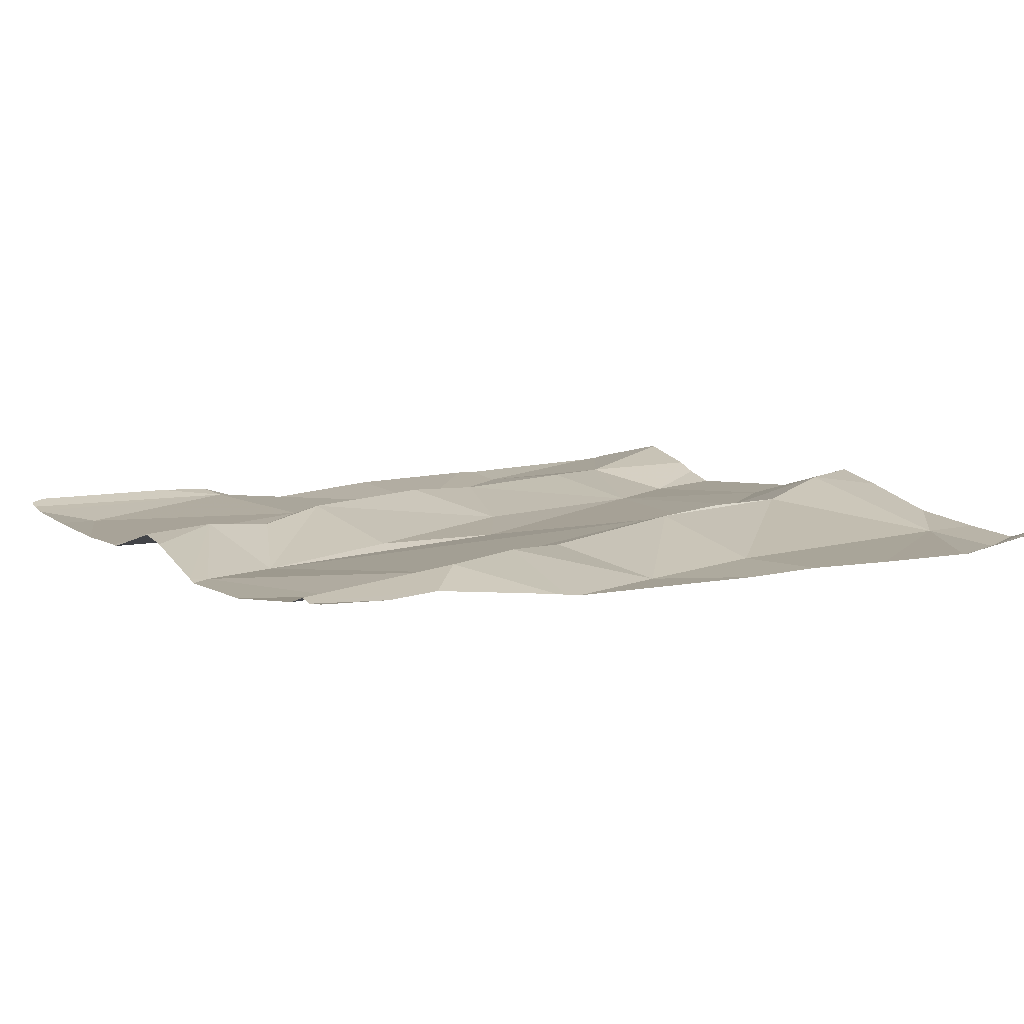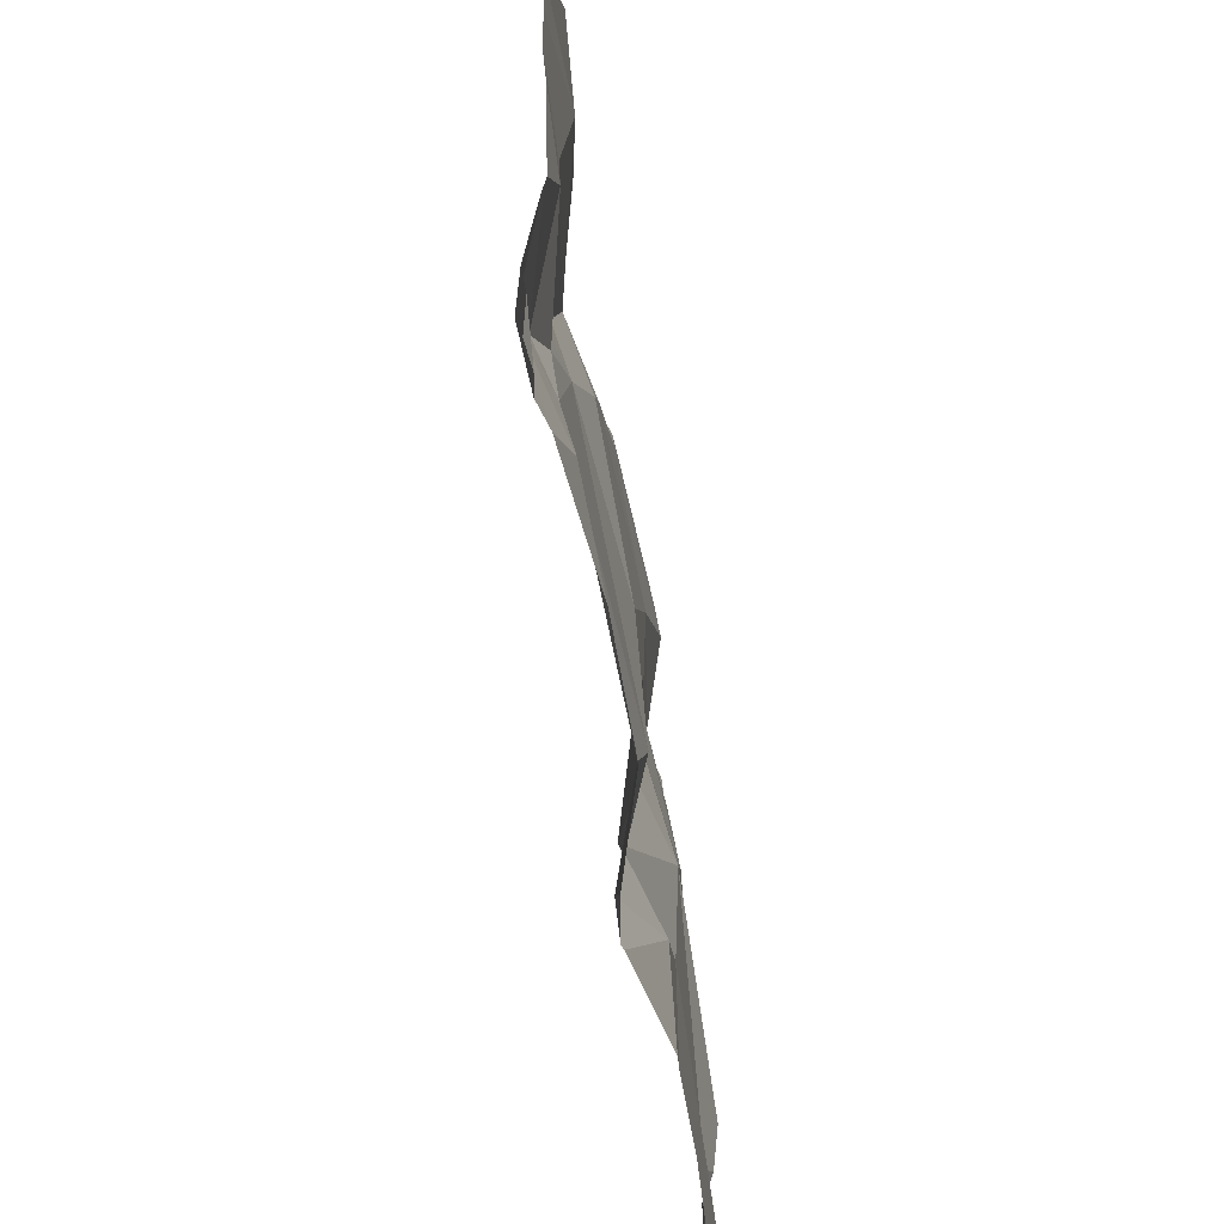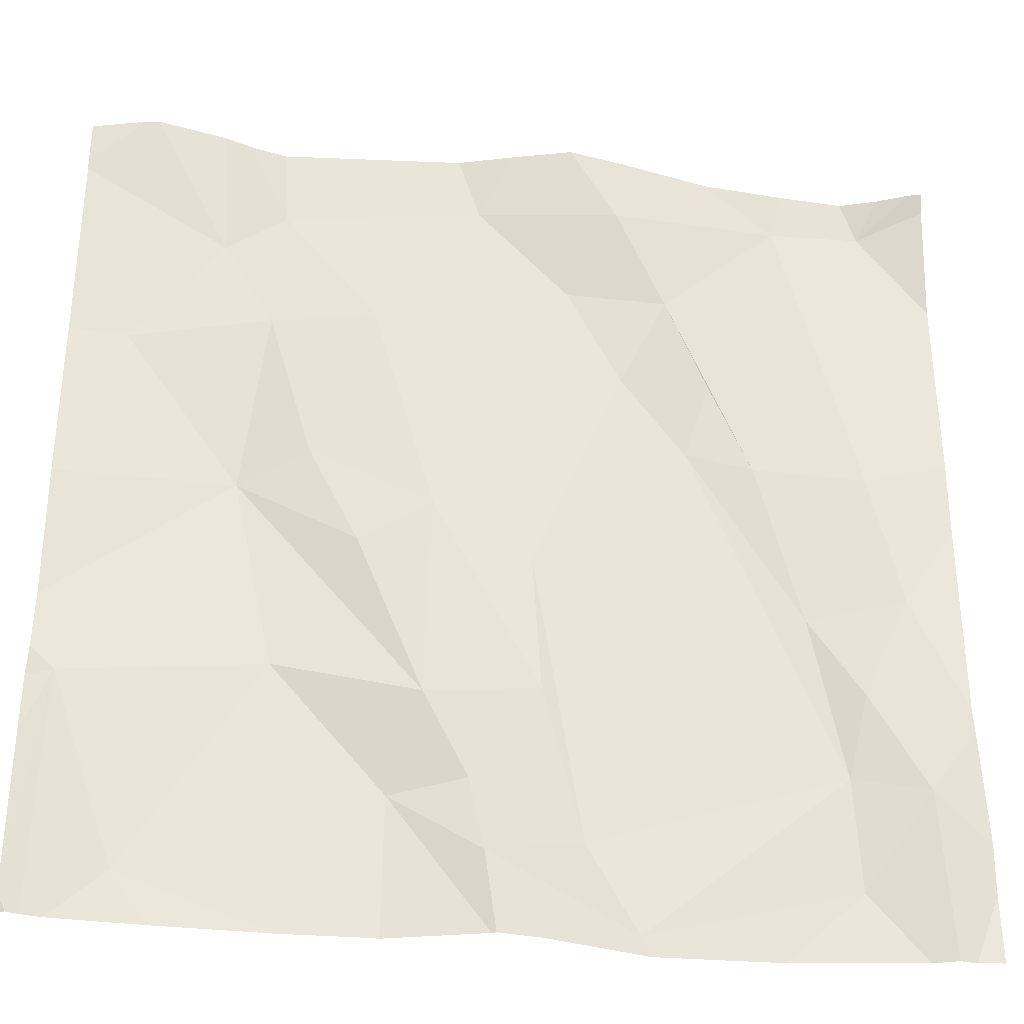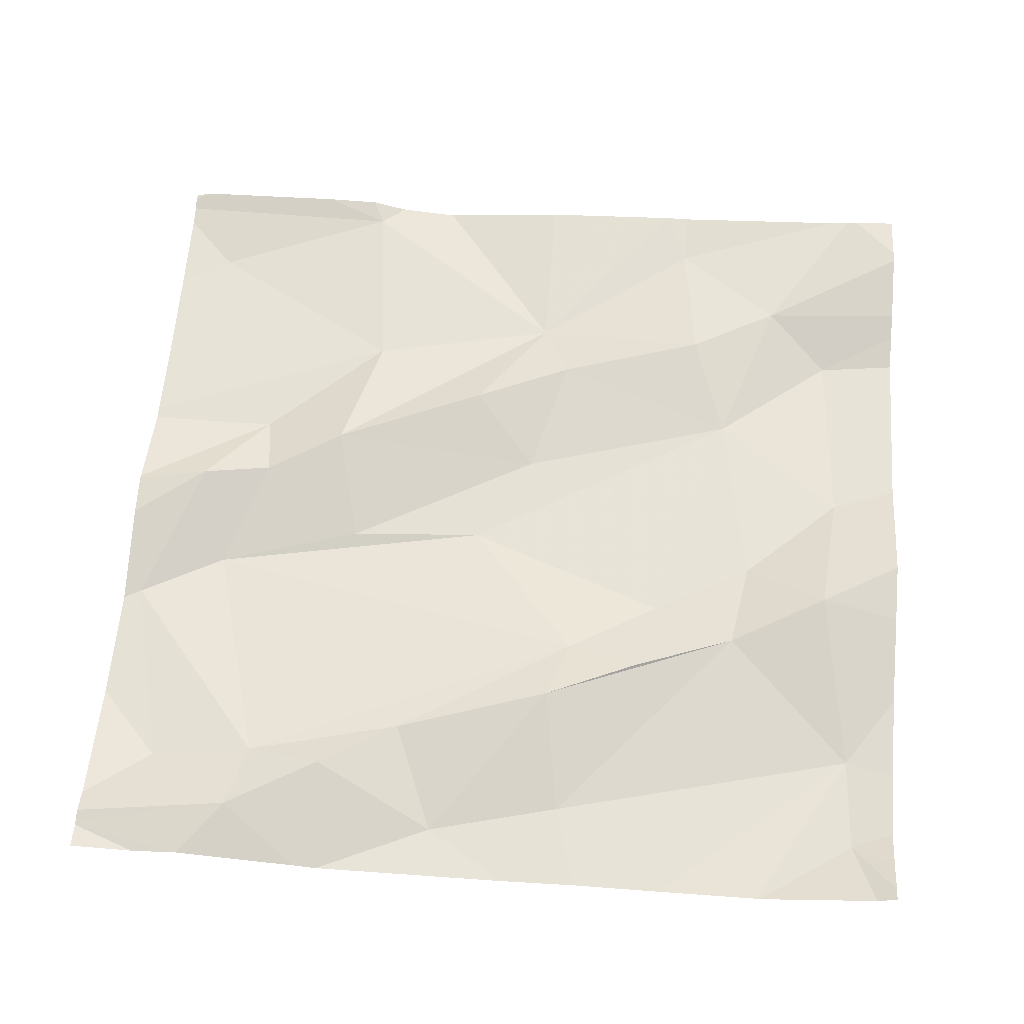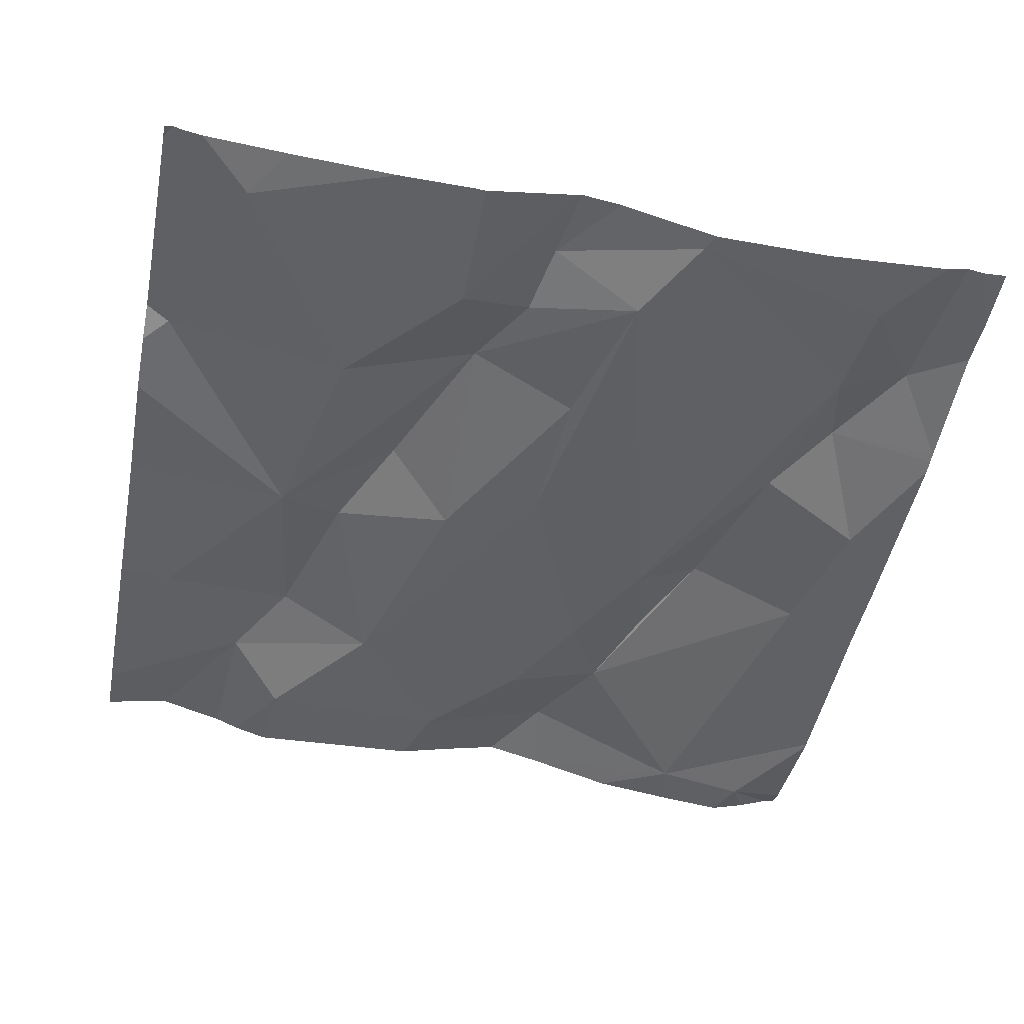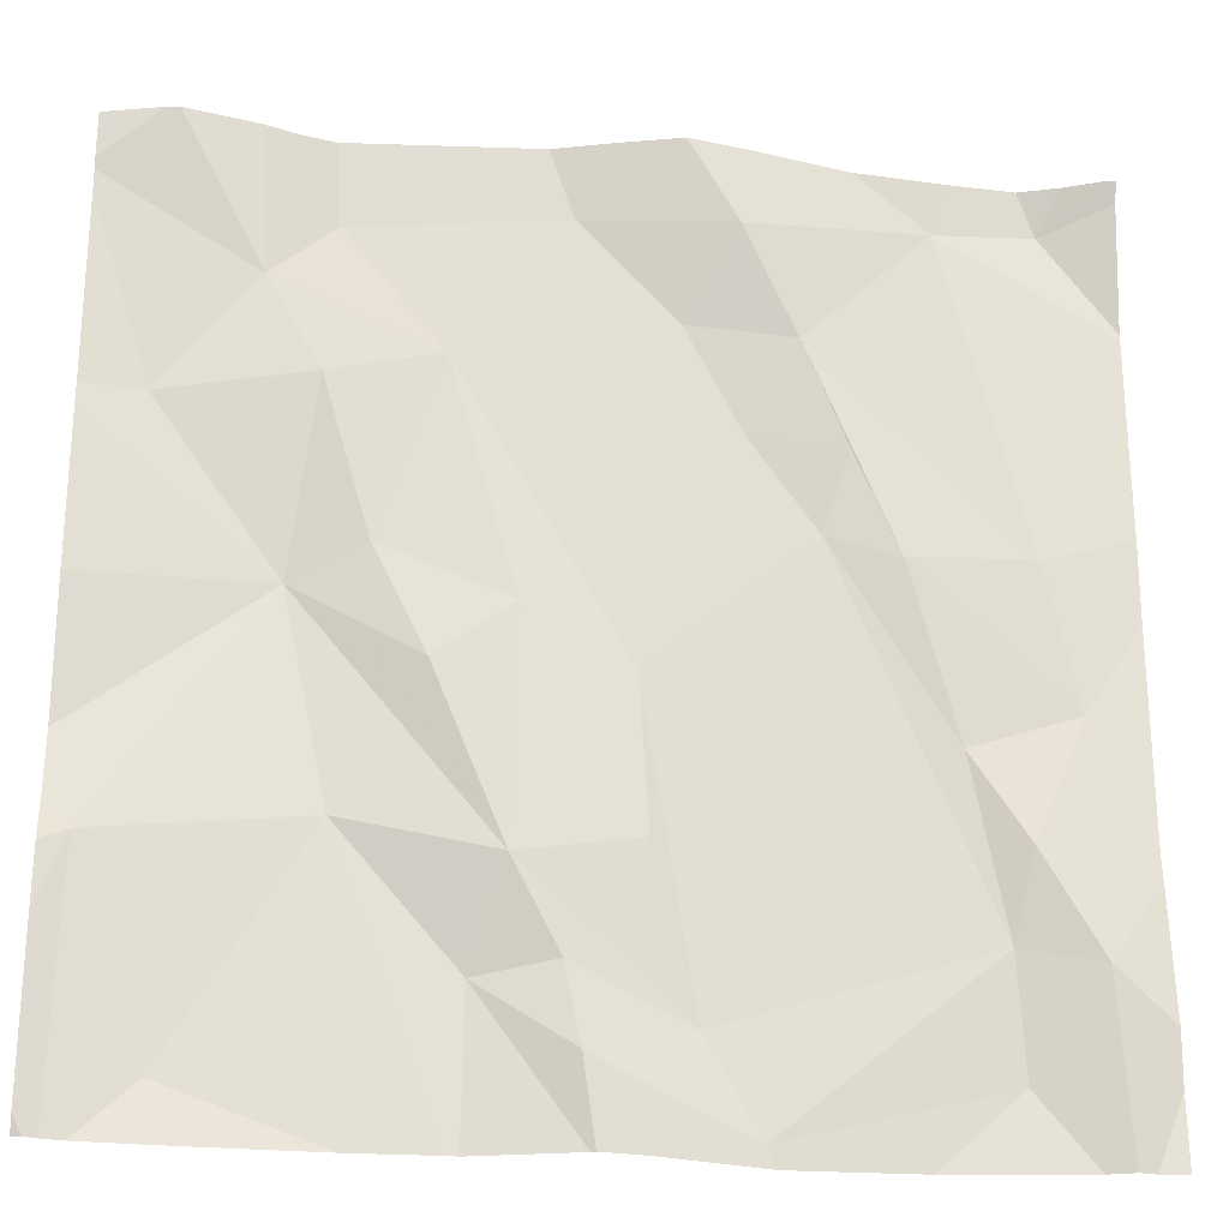
<metadata>
{"format":"obj","ext":"obj","renderer":"f3d","projection":"perspective","resolution":1024,"background":"white","views":[{"elev":5.6,"azim":60.6,"up":"+Z"},{"elev":-60.7,"azim":100.0,"up":"+Y"},{"elev":-35.0,"azim":-5.6,"up":"+Y"},{"elev":59.5,"azim":94.7,"up":"+Z"},{"elev":-48.9,"azim":-11.1,"up":"+Z"},{"elev":-26.3,"azim":-5.4,"up":"+Y"}]}
</metadata>
<code>
v -97.37 277.3 500.8
v -97.32 277.2 500.8
v -97.47 277.2 500.8
v -96.58 276.6 500.7
v -96.58 277.3 500.7
v -97.34 277 500.7
v -96.58 277.1 500.7
v -96.99 277.5 500.8
v -97.12 277.5 500.8
v -97.43 276.6 500.7
v -97.3 276.8 500.7
v -96.58 277 500.7
v -97.38 277.5 500.8
v -96.93 277.5 500.8
v -96.58 277.3 500.7
v -97.22 277 500.8
v -97.15 276.8 500.8
v -97.31 277.4 500.7
v -97.09 277.4 500.8
v -97.27 277.1 500.8
v -97.51 276.8 500.7
v -97.21 277.3 500.7
v -97.14 277 500.7
v -96.58 276.7 500.7
v -97.18 276.7 500.7
v -96.94 277.4 500.8
v -97.28 276.5 500.7
v -97.51 276.5 500.7
v -96.89 277.3 500.8
v -96.75 277.4 500.7
v -96.71 276.6 500.7
v -96.72 276.7 500.7
v -96.64 276.7 500.7
v -97.32 277.5 500.8
v -97.47 277.5 500.8
v -96.93 276.5 500.7
v -97.49 276.5 500.7
v -97.4 276.5 500.7
v -97.35 277.5 500.8
v -96.67 277.1 500.7
v -96.8 277.1 500.8
v -97.19 276.5 500.7
v -96.61 276.5 500.7
v -97.2 277.5 500.8
v -96.98 276.6 500.7
v -97.08 276.6 500.8
v -96.65 277.4 500.7
v -96.64 276.9 500.7
v -96.94 277.2 500.7
v -96.85 277.2 500.8
v -96.87 277.1 500.8
v -96.61 276.5 500.7
v -97.02 276.8 500.7
v -96.99 277.3 500.8
v -97.1 276.7 500.8
v -97.03 277 500.7
v -96.75 276.9 500.7
v -96.7 276.8 500.8
v -97.53 277.4 500.8
v -97.53 276.8 500.8
v -97.53 276.8 500.7
v -97.53 277.4 500.8
v -97.53 277.4 500.8
v -97.53 277 500.8
v -97.53 277.2 500.8
v -97.53 277.2 500.8
v -97.53 276.9 500.7
v -97.46 277.5 500.8
v -97.53 276.5 500.8
v -97.53 276.7 500.8
v -96.58 277.2 500.7
v -96.58 276.8 500.7
v -96.58 276.8 500.7
v -96.58 276.8 500.7
v -96.58 277.5 500.8
v -97.18 276.5 500.7
v -96.93 276.5 500.7
v -96.92 276.5 500.7
v -97.07 276.5 500.7
v -96.65 276.5 500.7
v -96.62 276.5 500.7
v -97.03 276.5 500.7
v -97.07 276.5 500.7
v -96.79 276.5 500.7
v -96.58 276.5 500.7
v -97.52 276.5 500.7
v -97.53 276.5 500.7
v -97.06 277.5 500.8
v -96.67 277.5 500.7
v -96.63 277.5 500.7
v -96.74 277.5 500.7
v -96.83 277.5 500.8
v -97.53 277.5 500.8
v -96.59 277.5 500.8
v -96.58 277.5 500.8
f 2 1 3
f 6 2 3
f 11 10 27
f 91 30 89
f 17 16 6
f 34 19 44
f 6 16 20
f 11 17 6
f 78 36 77
f 21 11 6
f 1 22 18
f 22 2 20
f 20 23 22
f 62 1 63
f 72 48 58
f 65 3 66
f 13 18 39
f 2 22 1
f 61 6 67
f 6 20 2
f 11 21 10
f 77 36 46
f 69 21 70
f 37 21 28
f 71 30 7
f 90 47 94
f 59 1 68
f 15 30 71
f 25 11 42
f 26 29 30
f 32 31 33
f 31 32 36
f 41 40 29
f 32 45 36
f 33 31 80
f 43 24 52
f 89 47 90
f 36 45 46
f 77 46 82
f 30 47 89
f 40 48 12
f 50 49 51
f 5 30 15
f 30 29 40
f 17 53 23
f 23 20 16
f 54 29 26
f 76 25 42
f 51 41 50
f 45 55 46
f 49 54 22
f 29 54 49
f 51 49 56
f 29 50 41
f 17 11 25
f 22 56 49
f 17 25 55
f 46 25 79
f 17 55 45
f 40 41 48
f 88 19 8
f 51 57 41
f 32 58 57
f 22 54 19
f 23 56 22
f 54 26 19
f 14 30 92
f 31 36 78
f 28 21 69
f 48 57 58
f 72 58 74
f 58 32 33
f 58 33 73
f 52 24 33
f 14 26 30
f 19 26 8
f 45 56 53
f 51 56 45
f 57 51 32
f 53 56 23
f 30 40 7
f 41 57 48
f 49 50 29
f 45 53 17
f 46 55 25
f 23 16 17
f 19 18 22
f 45 32 51
f 43 4 24
f 60 21 61
f 5 47 30
f 37 10 21
f 61 21 6
f 62 3 1
f 7 40 12
f 12 48 72
f 63 1 59
f 64 6 65
f 8 26 14
f 9 19 88
f 65 6 3
f 66 3 62
f 38 10 37
f 67 6 64
f 44 19 9
f 28 69 86
f 52 33 81
f 70 21 60
f 94 75 95
f 73 33 24
f 42 11 27
f 27 10 38
f 74 58 73
f 75 47 5
f 35 59 68
f 79 25 76
f 39 18 34
f 80 31 84
f 81 33 80
f 34 18 19
f 82 46 83
f 83 46 79
f 13 1 18
f 84 31 78
f 85 4 43
f 86 69 87
f 68 1 13
f 92 30 91
f 93 59 35
f 94 47 75

</code>
